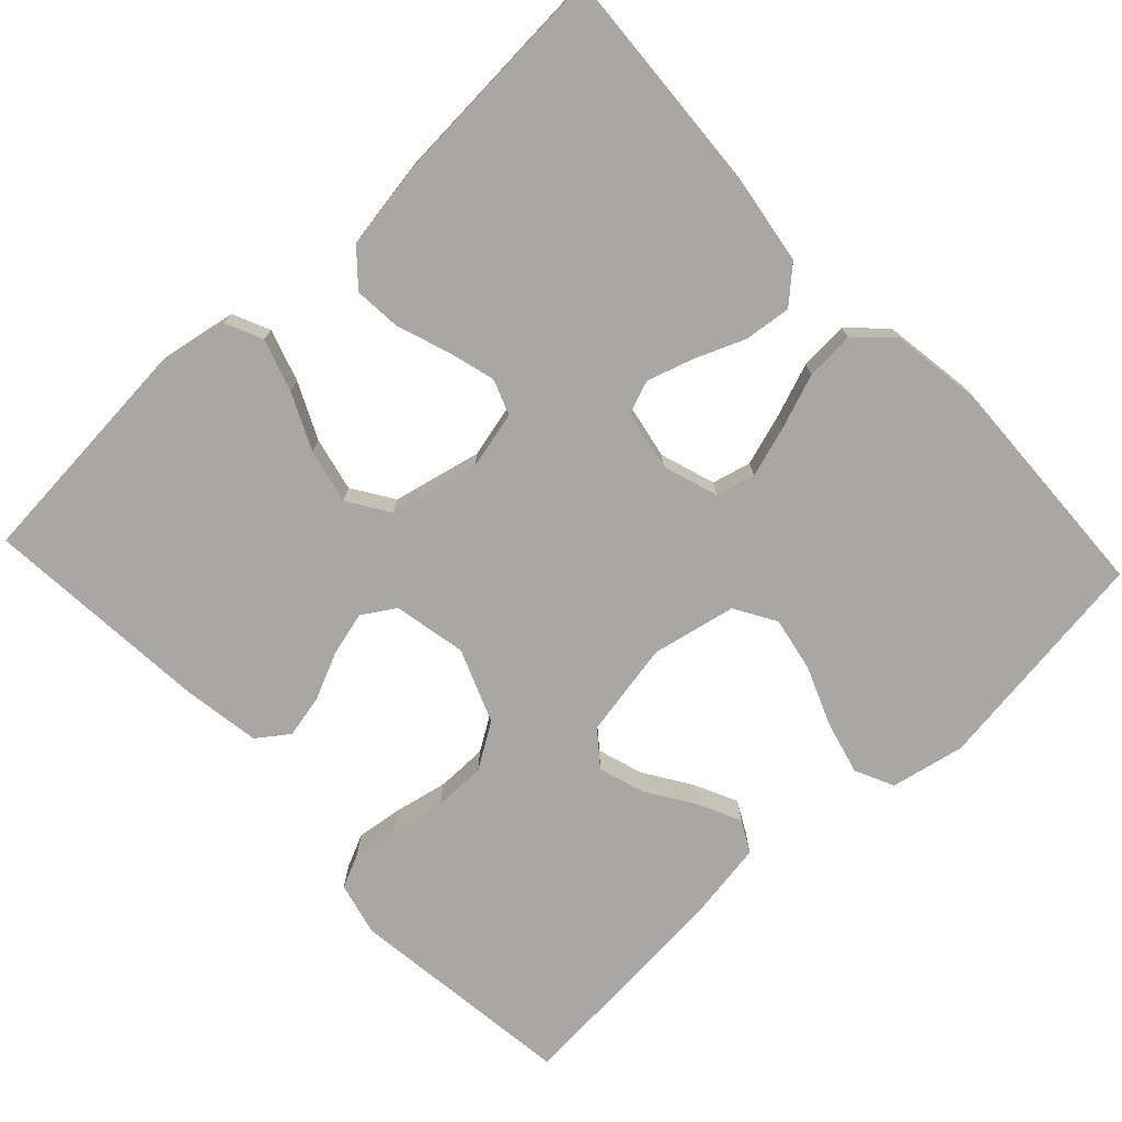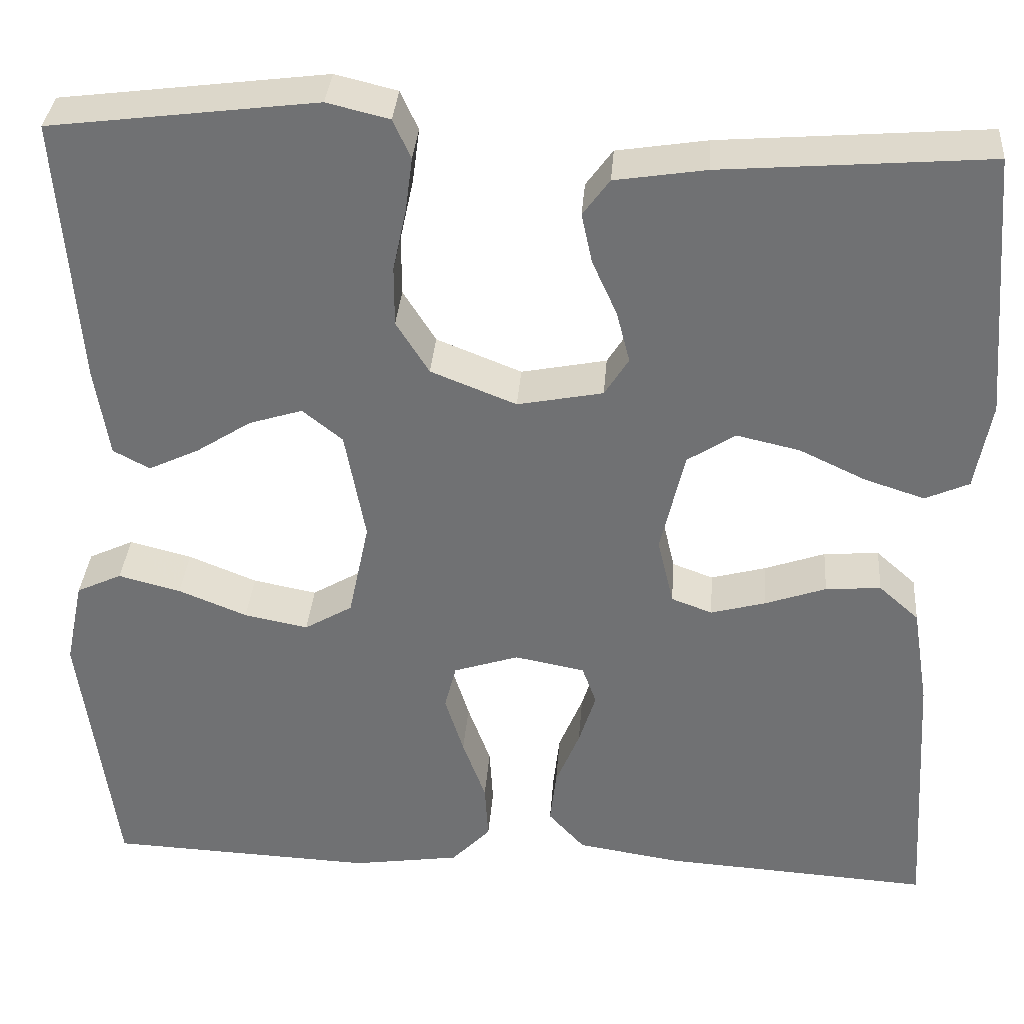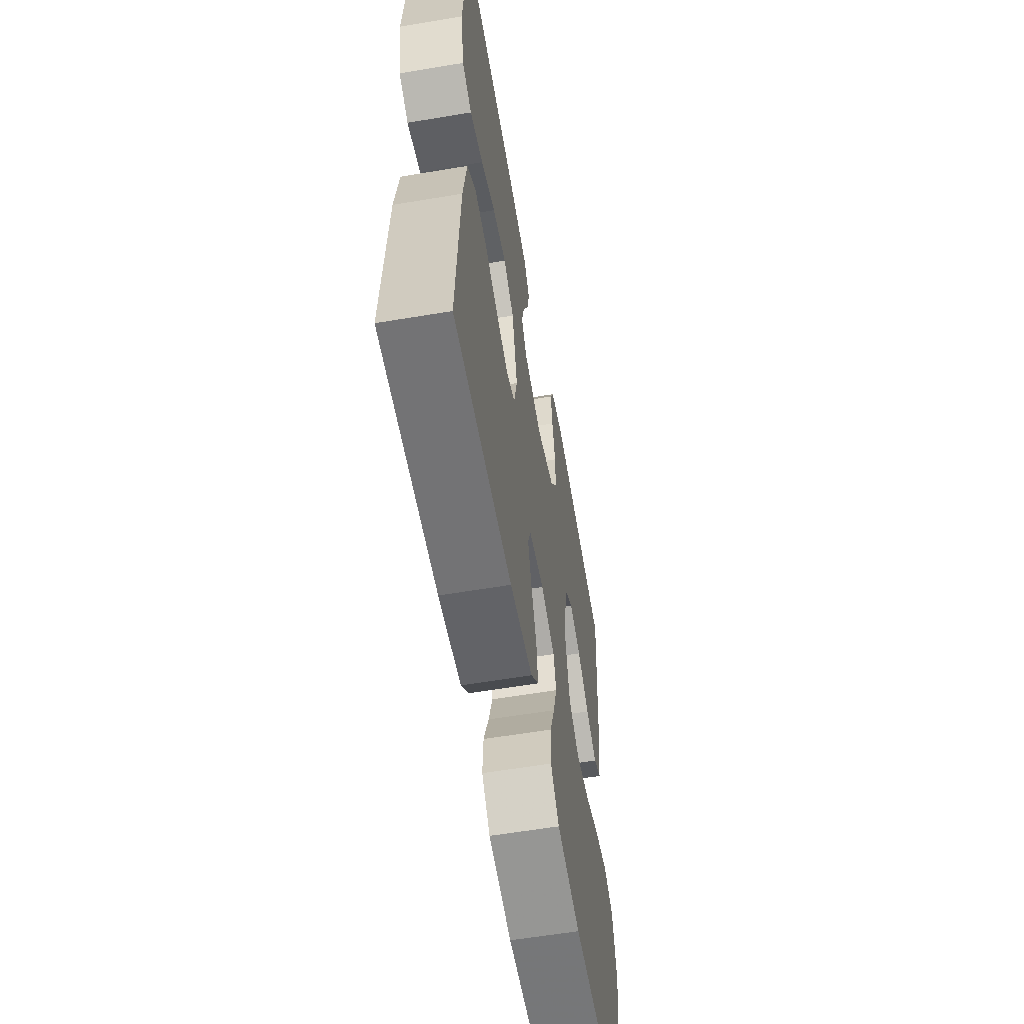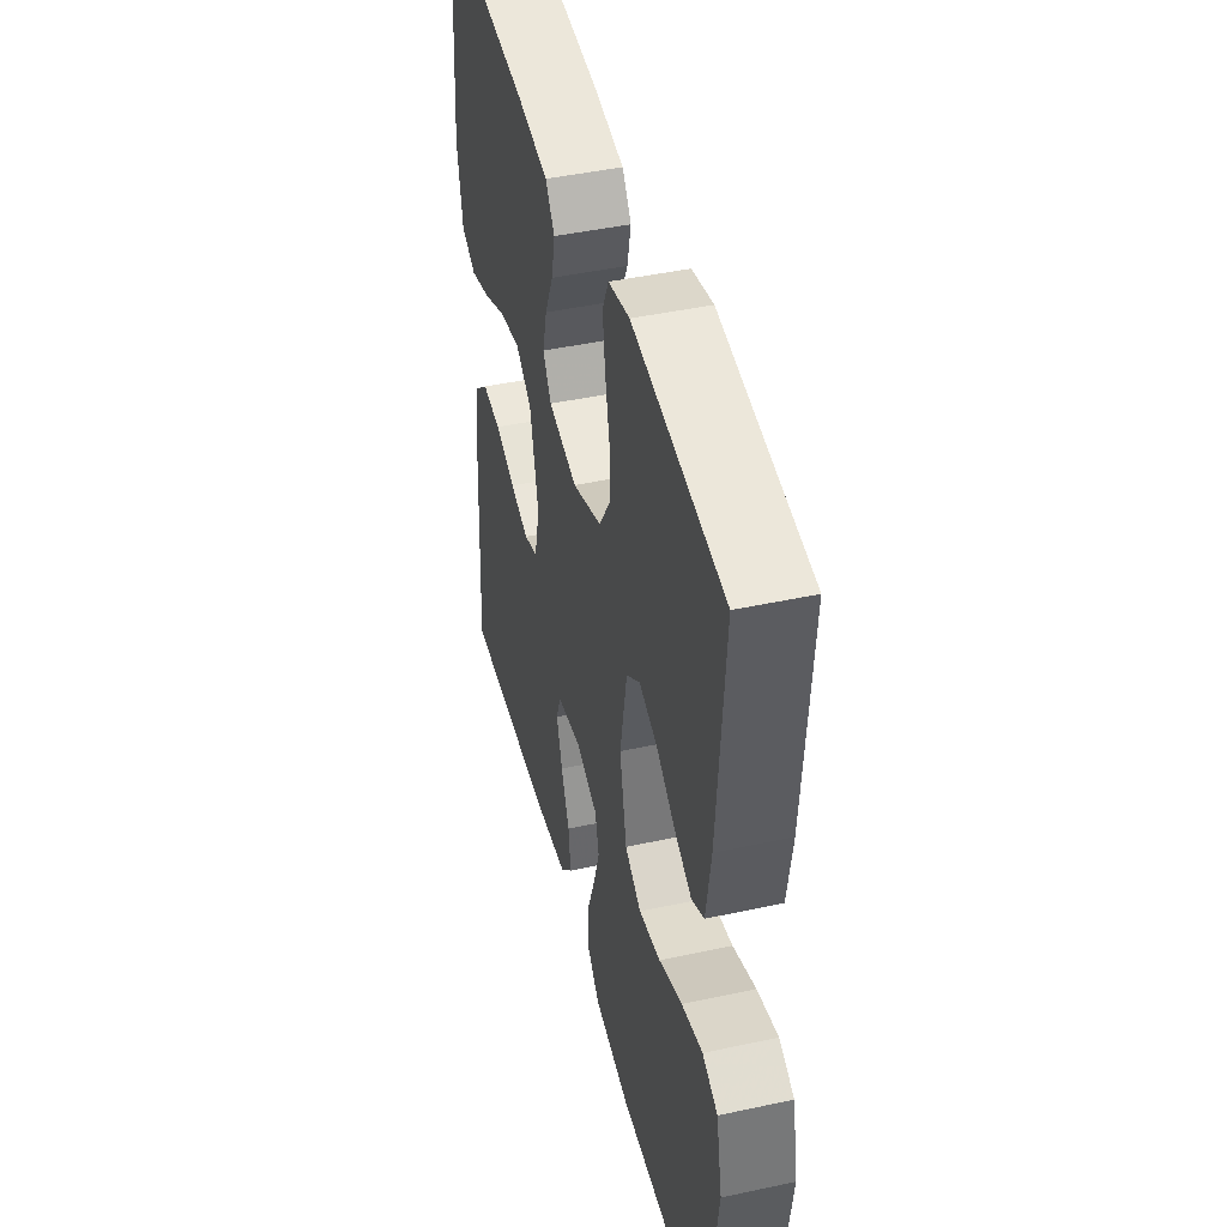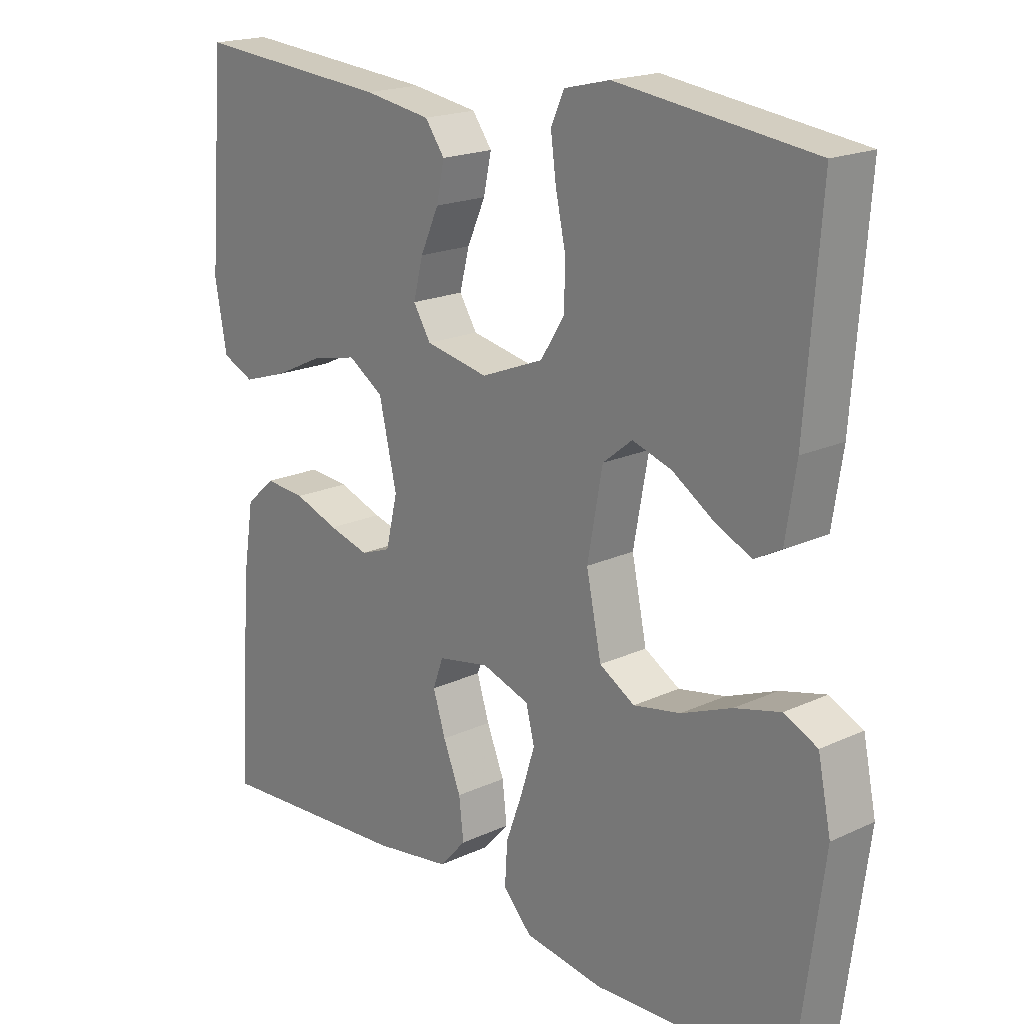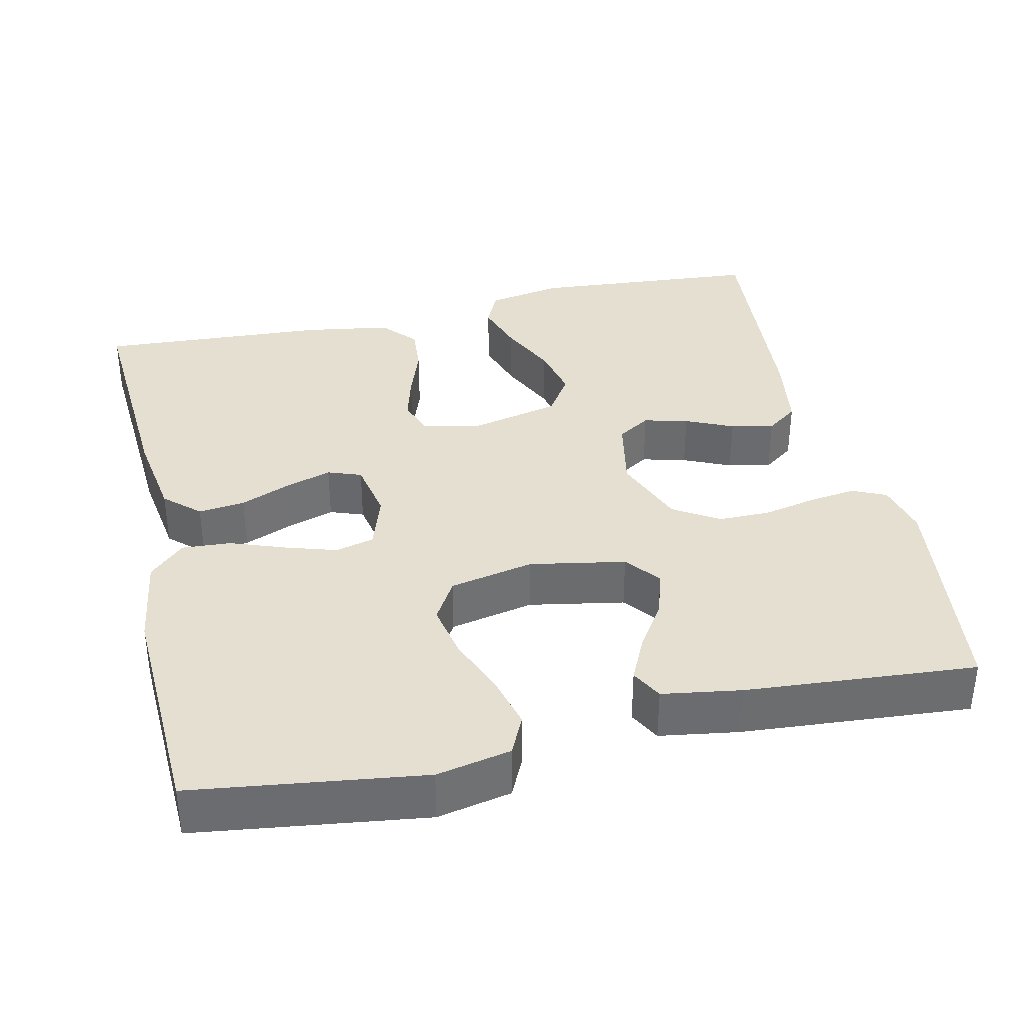
<metadata>
{"format":"obj","ext":"obj","renderer":"f3d","projection":"perspective","resolution":1024,"background":"white","views":[{"elev":-74.7,"azim":133.2,"up":"+Y"},{"elev":34.3,"azim":4.4,"up":"+Z"},{"elev":-59.5,"azim":99.8,"up":"+Z"},{"elev":44.9,"azim":-104.1,"up":"+Z"},{"elev":18.9,"azim":-131.4,"up":"+Z"},{"elev":36.6,"azim":-102.7,"up":"+Y"}]}
</metadata>
<code>
v 0.5 0.07 -0.5
v 0.2 0.07 -0.481
v 0.083 0.07 -0.463
v 0.042 0.07 -0.418
v 0.049 0.07 -0.357
v 0.076 0.07 -0.291
v 0.095 0.07 -0.231
v 0.079 0.07 -0.187
v 0 0.07 -0.172
v -0.073 0.07 -0.196
v -0.086 0.07 -0.247
v -0.065 0.07 -0.314
v -0.039 0.07 -0.385
v -0.035 0.07 -0.449
v -0.079 0.07 -0.495
v -0.2 0.07 -0.513
v -0.5 0.07 -0.5
v -0.54 0.07 -0.2
v -0.52 0.07 -0.103
v -0.469 0.07 -0.079
v -0.399 0.07 -0.097
v -0.322 0.07 -0.128
v -0.25 0.07 -0.142
v -0.196 0.07 -0.11
v -0.173 0.07 0
v -0.196 0.07 0.125
v -0.241 0.07 0.161
v -0.301 0.07 0.142
v -0.363 0.07 0.102
v -0.42 0.07 0.075
v -0.461 0.07 0.097
v -0.477 0.07 0.2
v -0.5 0.07 0.5
v -0.2 0.07 0.538
v -0.13 0.07 0.521
v -0.11 0.07 0.477
v -0.118 0.07 0.416
v -0.133 0.07 0.346
v -0.133 0.07 0.278
v -0.096 0.07 0.219
v 0 0.07 0.181
v 0.096 0.07 0.2
v 0.123 0.07 0.243
v 0.108 0.07 0.301
v 0.08 0.07 0.363
v 0.068 0.07 0.419
v 0.098 0.07 0.46
v 0.2 0.07 0.476
v 0.5 0.07 0.5
v 0.524 0.07 0.2
v 0.506 0.07 0.101
v 0.457 0.07 0.079
v 0.389 0.07 0.101
v 0.315 0.07 0.136
v 0.244 0.07 0.152
v 0.19 0.07 0.117
v 0.163 0.07 0
v 0.181 0.07 -0.076
v 0.227 0.07 -0.093
v 0.289 0.07 -0.076
v 0.357 0.07 -0.052
v 0.419 0.07 -0.047
v 0.464 0.07 -0.087
v 0.482 0.07 -0.2
v 0.5 0 -0.5
v 0.2 0 -0.481
v 0.083 0 -0.463
v 0.042 0 -0.418
v 0.049 0 -0.357
v 0.076 0 -0.291
v 0.095 0 -0.231
v 0.079 0 -0.187
v 0 0 -0.172
v -0.073 0 -0.196
v -0.086 0 -0.247
v -0.065 0 -0.314
v -0.039 0 -0.385
v -0.035 0 -0.449
v -0.079 0 -0.495
v -0.2 0 -0.513
v -0.5 0 -0.5
v -0.54 0 -0.2
v -0.52 0 -0.103
v -0.469 0 -0.079
v -0.399 0 -0.097
v -0.322 0 -0.128
v -0.25 0 -0.142
v -0.196 0 -0.11
v -0.173 0 0
v -0.196 0 0.125
v -0.241 0 0.161
v -0.301 0 0.142
v -0.363 0 0.102
v -0.42 0 0.075
v -0.461 0 0.097
v -0.477 0 0.2
v -0.5 0 0.5
v -0.2 0 0.538
v -0.13 0 0.521
v -0.11 0 0.477
v -0.118 0 0.416
v -0.133 0 0.346
v -0.133 0 0.278
v -0.096 0 0.219
v 0 0 0.181
v 0.096 0 0.2
v 0.123 0 0.243
v 0.108 0 0.301
v 0.08 0 0.363
v 0.068 0 0.419
v 0.098 0 0.46
v 0.2 0 0.476
v 0.5 0 0.5
v 0.524 0 0.2
v 0.506 0 0.101
v 0.457 0 0.079
v 0.389 0 0.101
v 0.315 0 0.136
v 0.244 0 0.152
v 0.19 0 0.117
v 0.163 0 0
v 0.181 0 -0.076
v 0.227 0 -0.093
v 0.289 0 -0.076
v 0.357 0 -0.052
v 0.419 0 -0.047
v 0.464 0 -0.087
v 0.482 0 -0.2
f 4 5 6
f 3 4 6
f 2 3 6
f 1 2 6
f 64 1 6
f 63 64 6
f 62 63 6
f 61 62 6
f 60 61 6
f 59 60 6 7
f 58 59 7 8
f 57 58 8 9
f 56 57 9 10
f 52 53 54
f 51 52 54
f 50 51 54
f 49 50 54
f 48 49 54
f 47 48 54
f 46 47 54
f 45 46 54
f 44 45 54
f 43 44 54 55
f 42 43 55 56
f 36 37 38
f 35 36 38
f 34 35 38
f 33 34 38
f 32 33 38
f 31 32 38
f 30 31 38
f 29 30 38
f 28 29 38
f 27 28 38 39
f 26 27 39 40
f 20 21 22
f 19 20 22
f 18 19 22
f 17 18 22
f 16 17 22
f 15 16 22
f 14 15 22
f 13 14 22
f 12 13 22
f 11 12 22 23
f 10 11 23 24
f 10 24 25
f 56 10 25
f 42 56 25
f 41 42 25
f 25 26 40 41
f 70 69 68
f 70 68 67
f 70 67 66
f 70 66 65
f 70 65 128
f 70 128 127
f 70 127 126
f 70 126 125
f 70 125 124
f 71 70 124 123
f 72 71 123 122
f 73 72 122 121
f 74 73 121 120
f 118 117 116
f 118 116 115
f 118 115 114
f 118 114 113
f 118 113 112
f 118 112 111
f 118 111 110
f 118 110 109
f 118 109 108
f 119 118 108 107
f 120 119 107 106
f 102 101 100
f 102 100 99
f 102 99 98
f 102 98 97
f 102 97 96
f 102 96 95
f 102 95 94
f 102 94 93
f 102 93 92
f 103 102 92 91
f 104 103 91 90
f 86 85 84
f 86 84 83
f 86 83 82
f 86 82 81
f 86 81 80
f 86 80 79
f 86 79 78
f 86 78 77
f 86 77 76
f 87 86 76 75
f 88 87 75 74
f 89 88 74
f 89 74 120
f 89 120 106
f 89 106 105
f 105 104 90 89
f 1 65 66 2
f 2 66 67 3
f 3 67 68 4
f 4 68 69 5
f 5 69 70 6
f 6 70 71 7
f 7 71 72 8
f 8 72 73 9
f 9 73 74 10
f 10 74 75 11
f 11 75 76 12
f 12 76 77 13
f 13 77 78 14
f 14 78 79 15
f 15 79 80 16
f 16 80 81 17
f 17 81 82 18
f 18 82 83 19
f 19 83 84 20
f 20 84 85 21
f 21 85 86 22
f 22 86 87 23
f 23 87 88 24
f 24 88 89 25
f 25 89 90 26
f 26 90 91 27
f 27 91 92 28
f 28 92 93 29
f 29 93 94 30
f 30 94 95 31
f 31 95 96 32
f 32 96 97 33
f 33 97 98 34
f 34 98 99 35
f 35 99 100 36
f 36 100 101 37
f 37 101 102 38
f 38 102 103 39
f 39 103 104 40
f 40 104 105 41
f 41 105 106 42
f 42 106 107 43
f 43 107 108 44
f 44 108 109 45
f 45 109 110 46
f 46 110 111 47
f 47 111 112 48
f 48 112 113 49
f 49 113 114 50
f 50 114 115 51
f 51 115 116 52
f 52 116 117 53
f 53 117 118 54
f 54 118 119 55
f 55 119 120 56
f 56 120 121 57
f 57 121 122 58
f 58 122 123 59
f 59 123 124 60
f 60 124 125 61
f 61 125 126 62
f 62 126 127 63
f 63 127 128 64
f 64 128 65 1

</code>
